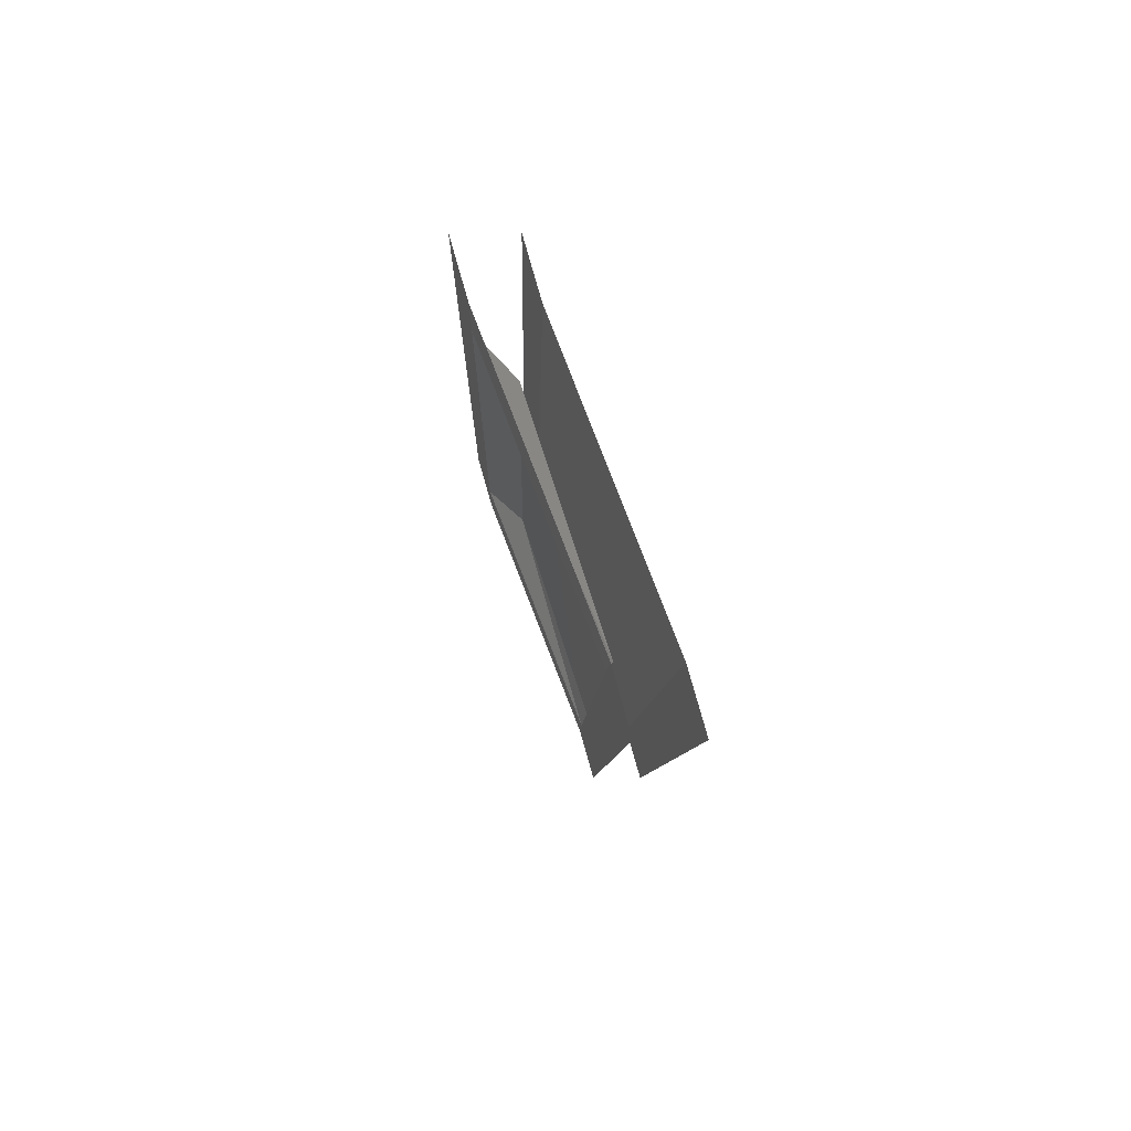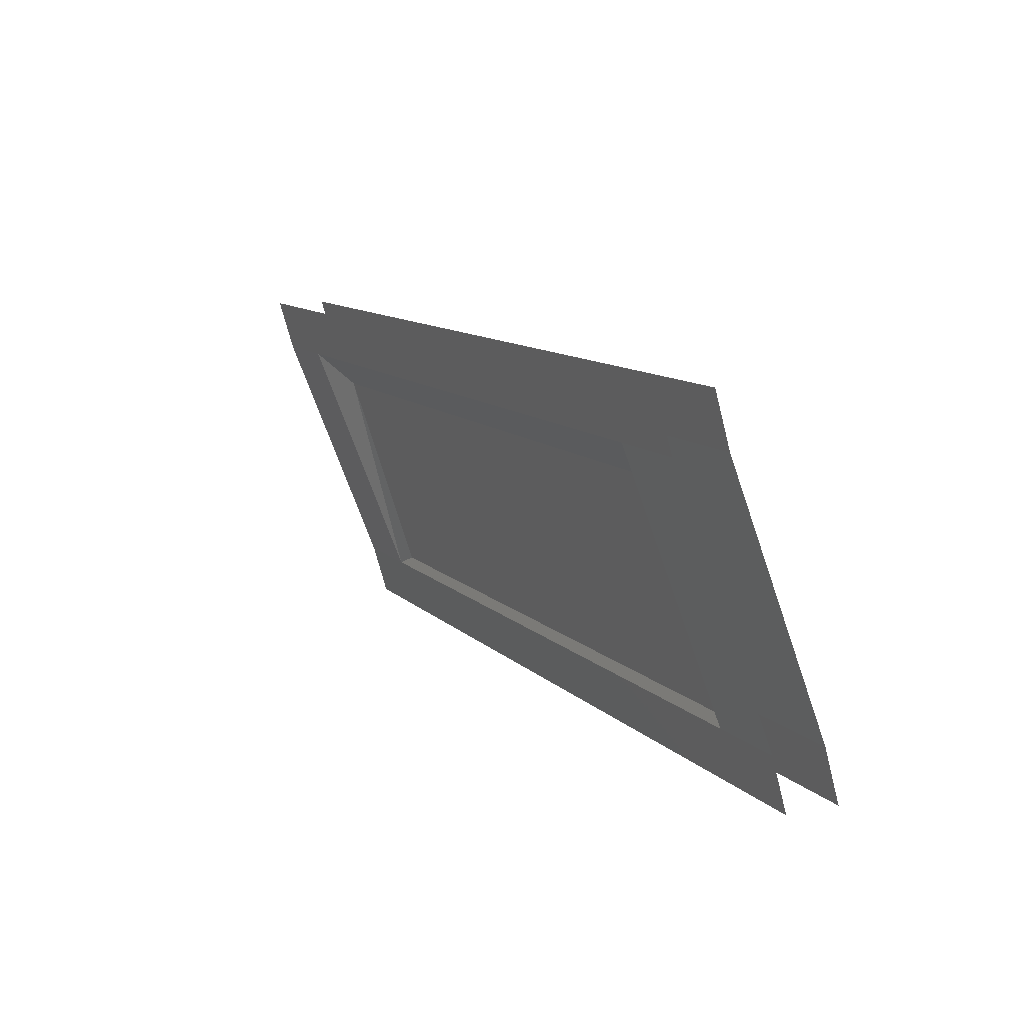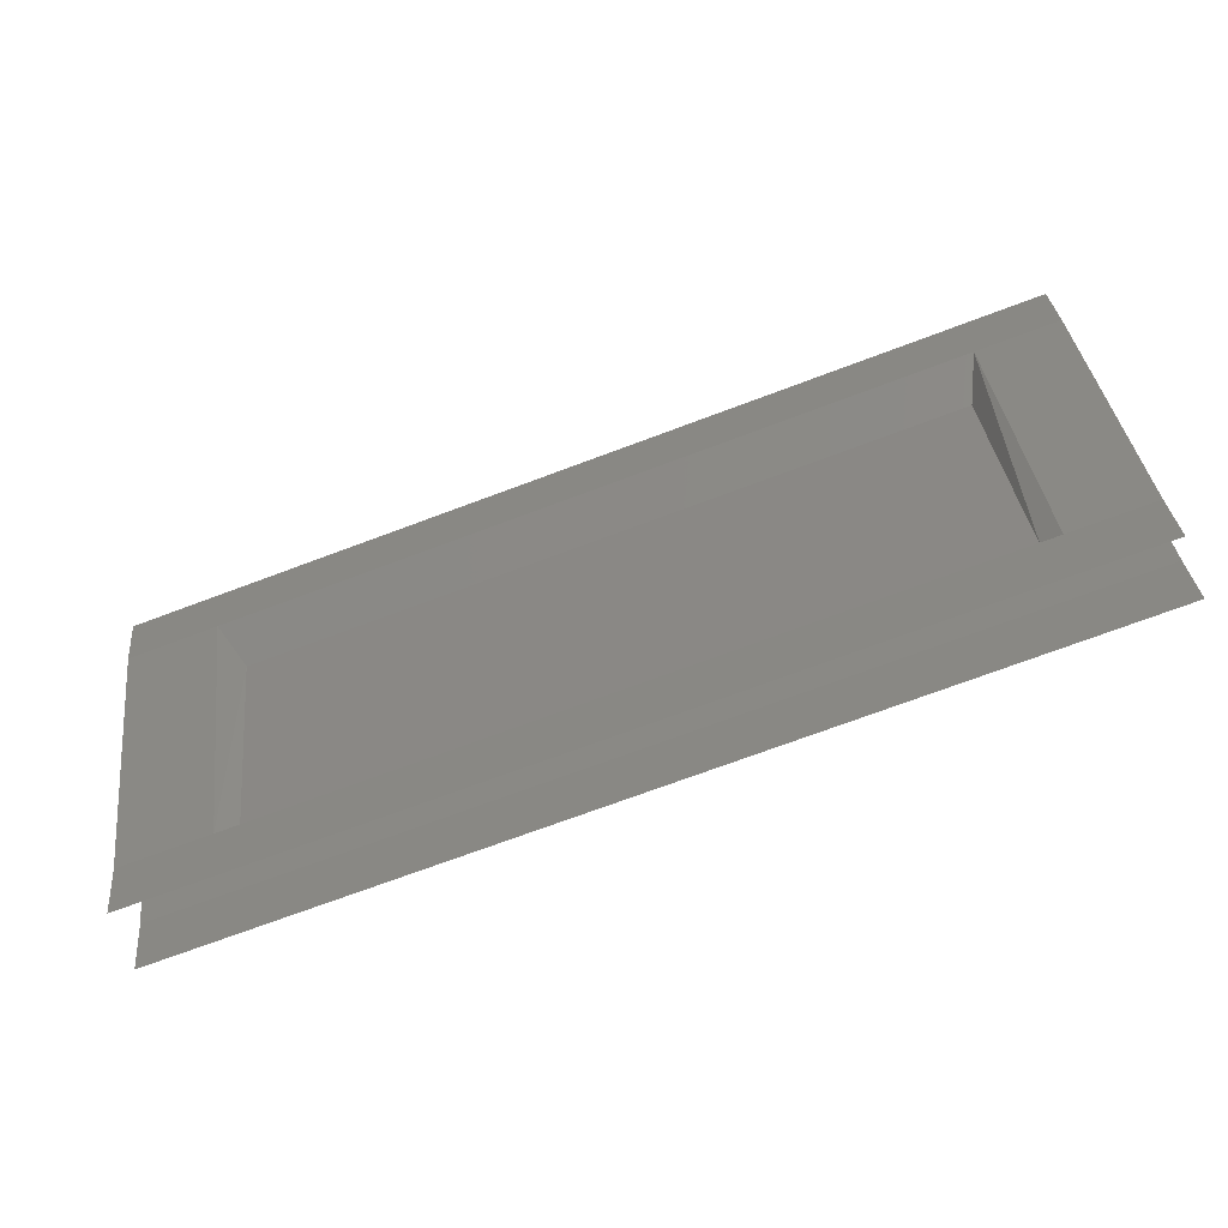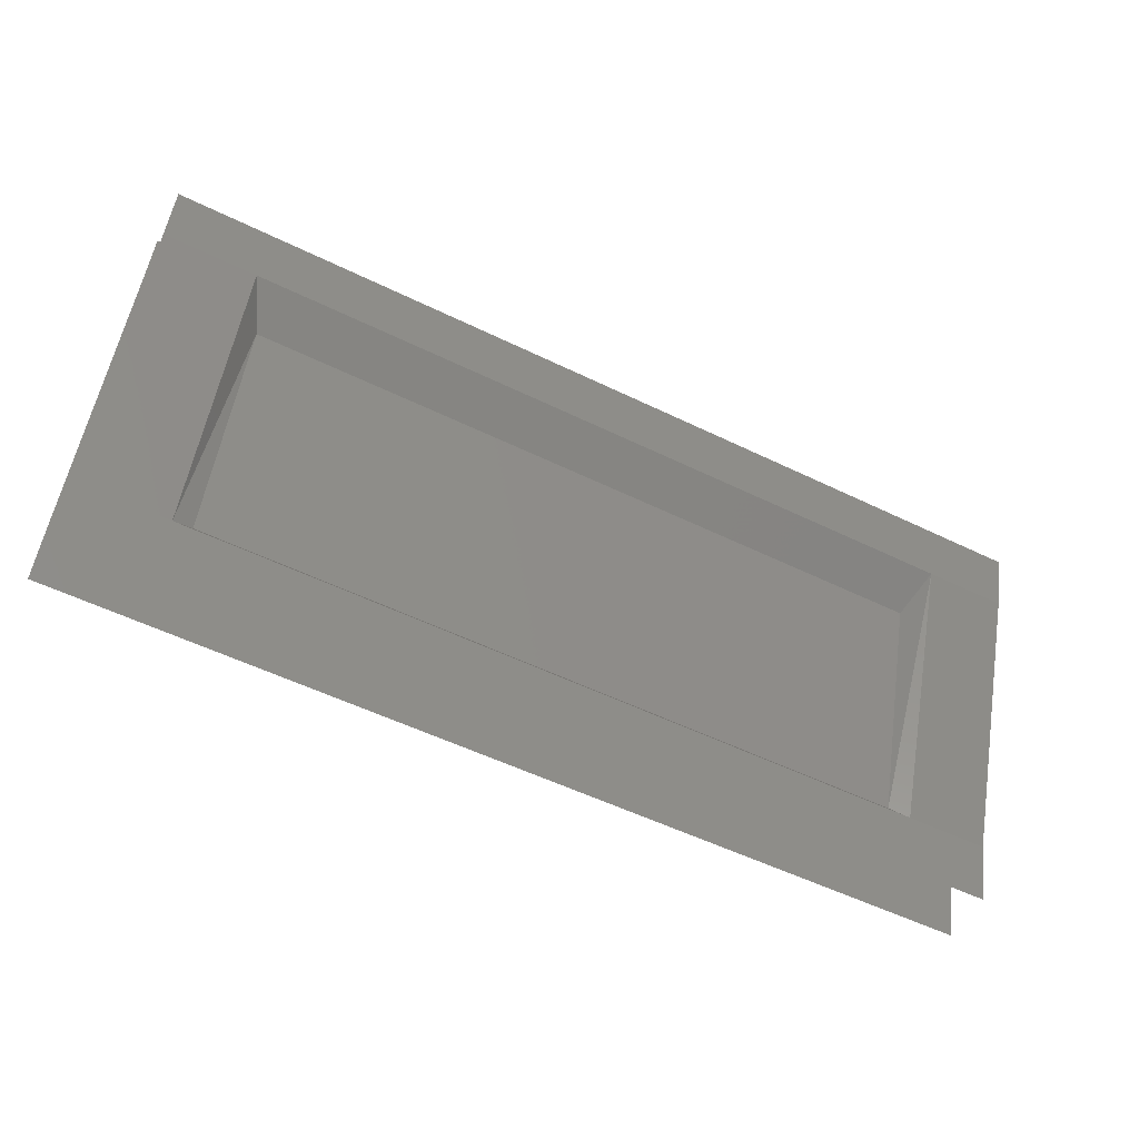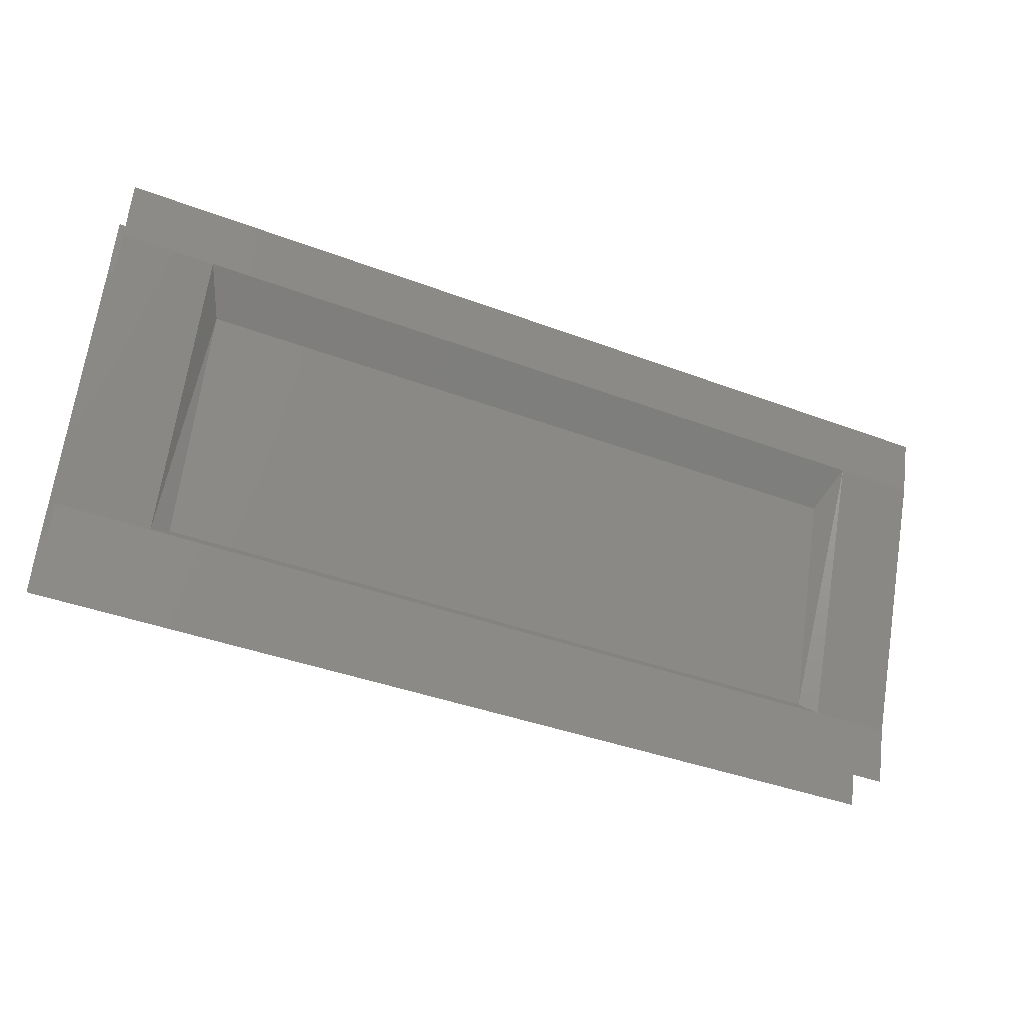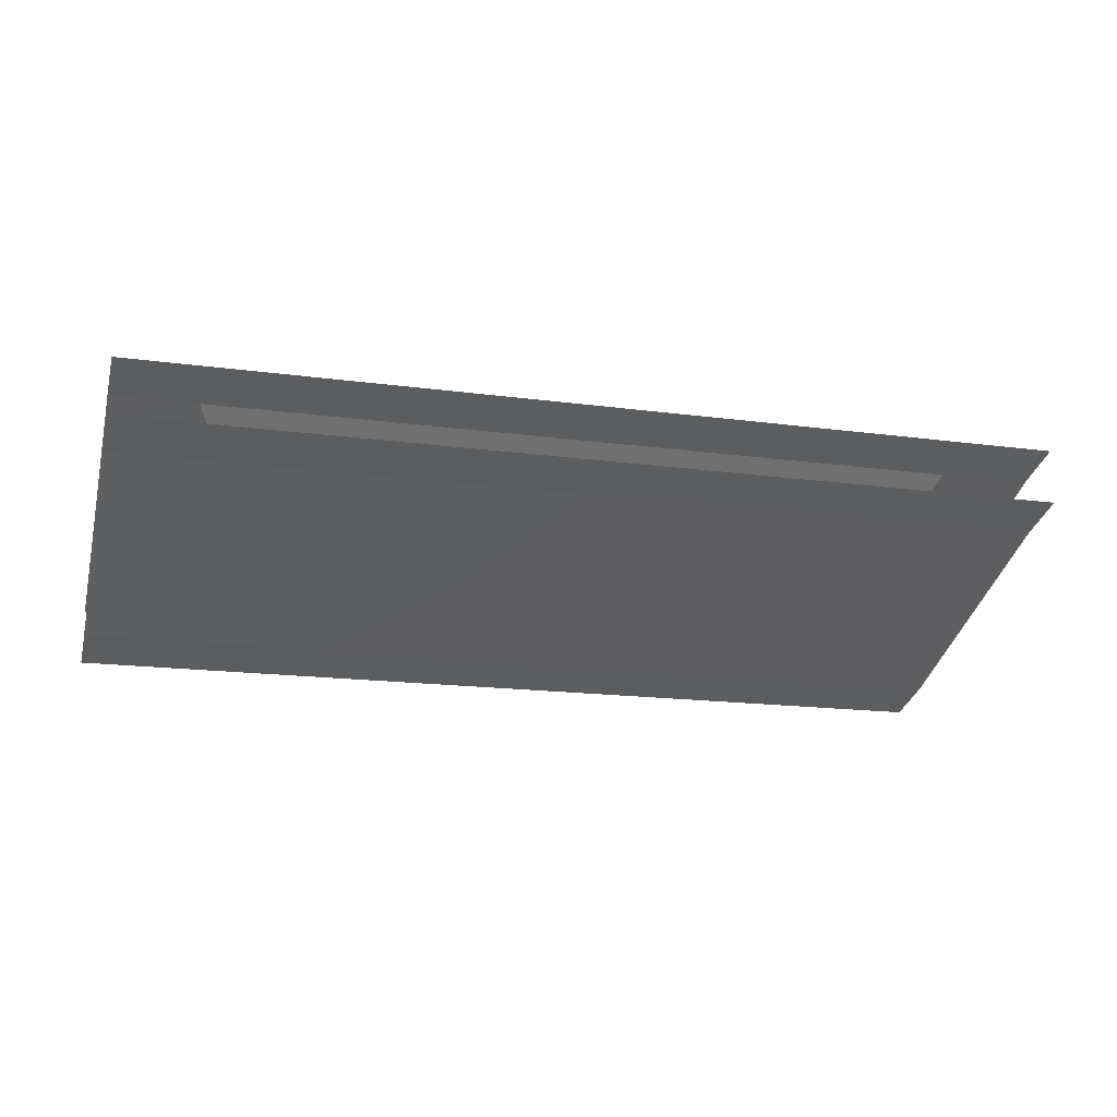
<metadata>
{"format":"stl","ext":"stl","renderer":"f3d","projection":"perspective","resolution":1024,"background":"white","views":[{"elev":-7.6,"azim":-91.0,"up":"+Z"},{"elev":11.2,"azim":-115.7,"up":"+Z"},{"elev":-72.3,"azim":-159.5,"up":"+Z"},{"elev":-53.6,"azim":152.5,"up":"+Z"},{"elev":-39.1,"azim":154.7,"up":"+Z"},{"elev":-16.7,"azim":-15.4,"up":"+Y"}]}
</metadata>
<code>
# stl→obj: 28 verts, 32 faces
v 202.6 110.7 21.75
v 192.8 110.7 21.75
v 202.6 110.9 22.34
v 192.8 110.9 22.34
v 202.6 112 25.16
v 192.8 112 25.16
v 202.6 112.2 25.74
v 192.8 112.2 25.74
v 201.4 111.4 22.44
v 193.9 111.4 22.44
v 201.4 112.2 24.79
v 193.9 112.2 24.79
v 201.7 112.6 25.16
v 193.7 112.6 25.16
v 201.7 112.7 25.74
v 193.7 112.7 25.74
v 192.8 111.5 22.34
v 192.8 111.3 21.75
v 193.7 111.5 22.34
v 193.7 111.3 21.75
v 201.7 111.5 22.34
v 201.7 111.3 21.75
v 202.6 111.5 22.34
v 202.6 111.3 21.75
v 202.6 112.6 25.16
v 202.6 112.7 25.74
v 192.8 112.6 25.16
v 192.8 112.7 25.74
f 1 2 3
f 2 3 4
f 3 4 5
f 4 5 6
f 5 6 7
f 6 7 8
f 9 10 11
f 10 11 12
f 11 12 13
f 12 13 14
f 13 14 15
f 14 15 16
f 17 18 19
f 18 19 20
f 19 20 21
f 20 21 22
f 21 22 23
f 22 23 24
f 23 21 25
f 21 25 13
f 25 13 26
f 13 26 15
f 17 19 27
f 19 27 14
f 27 14 28
f 14 28 16
f 19 10 14
f 10 14 12
f 21 19 9
f 19 9 10
f 9 21 11
f 21 11 13

</code>
